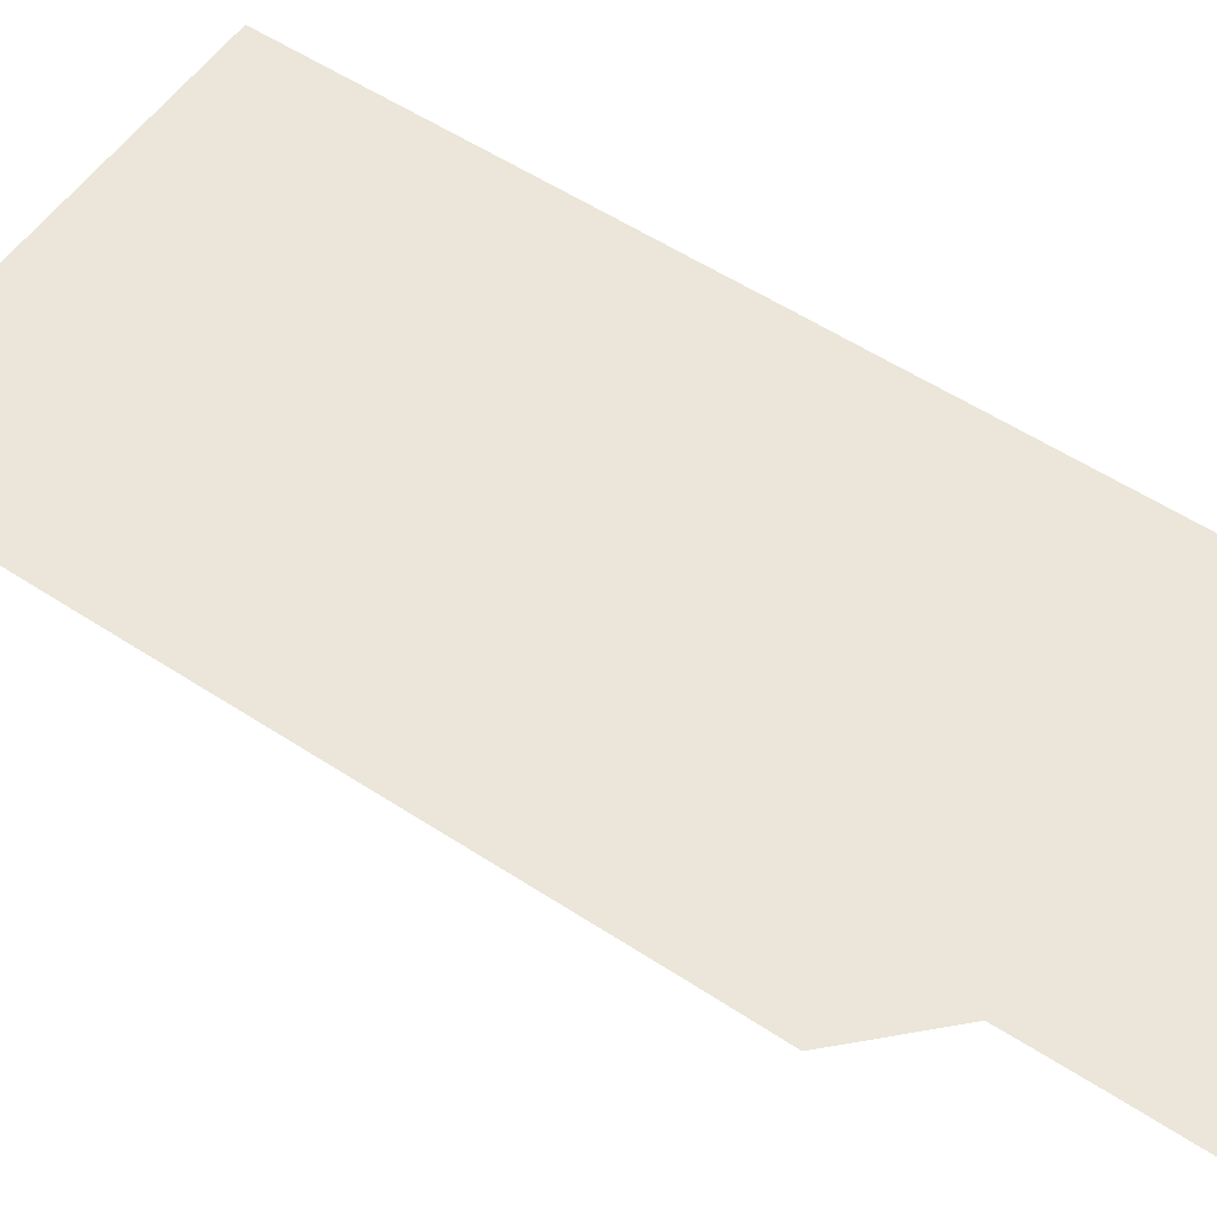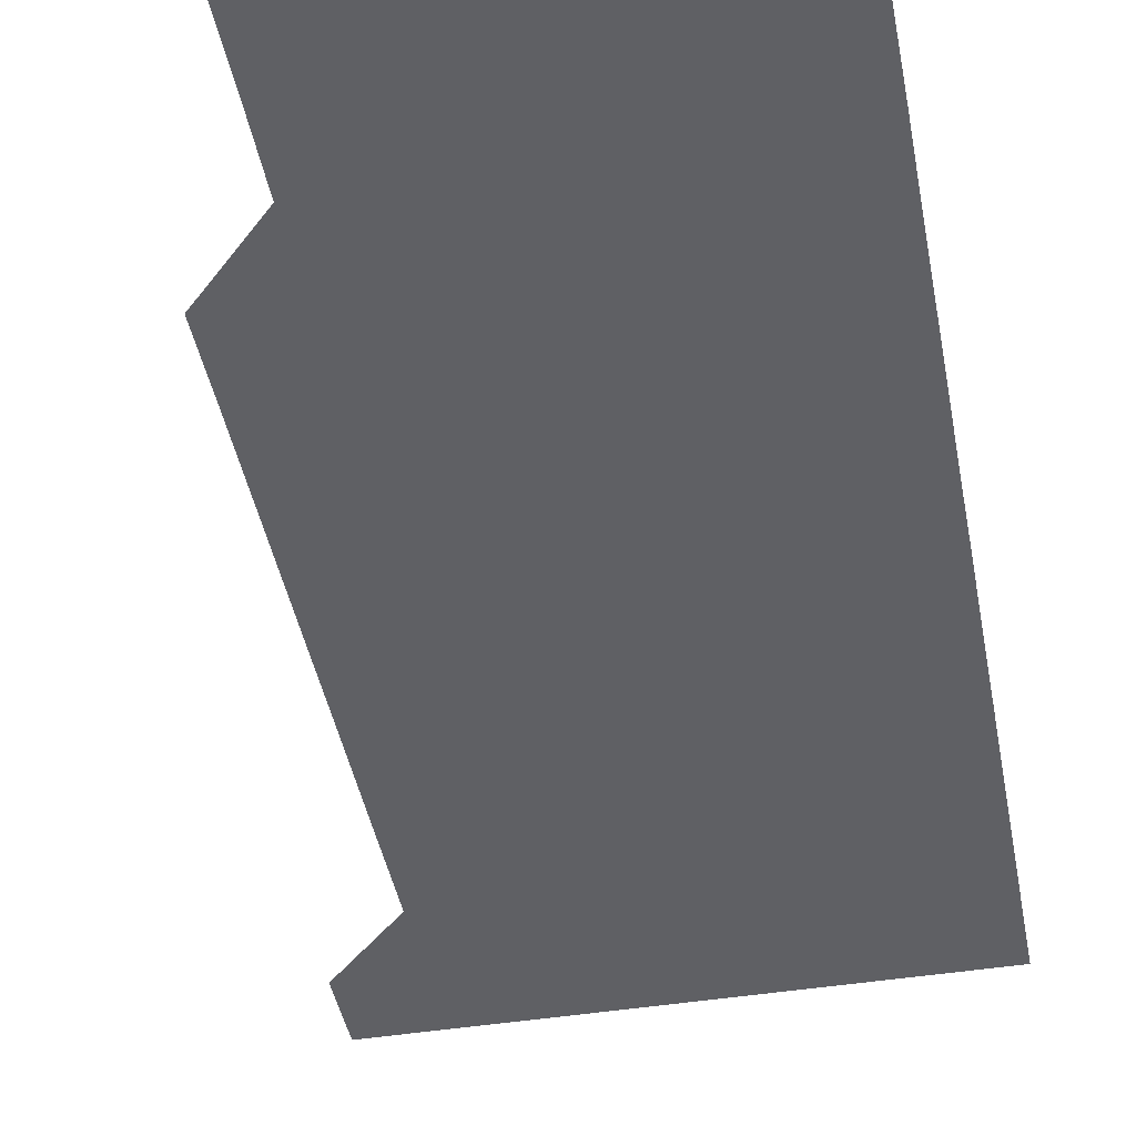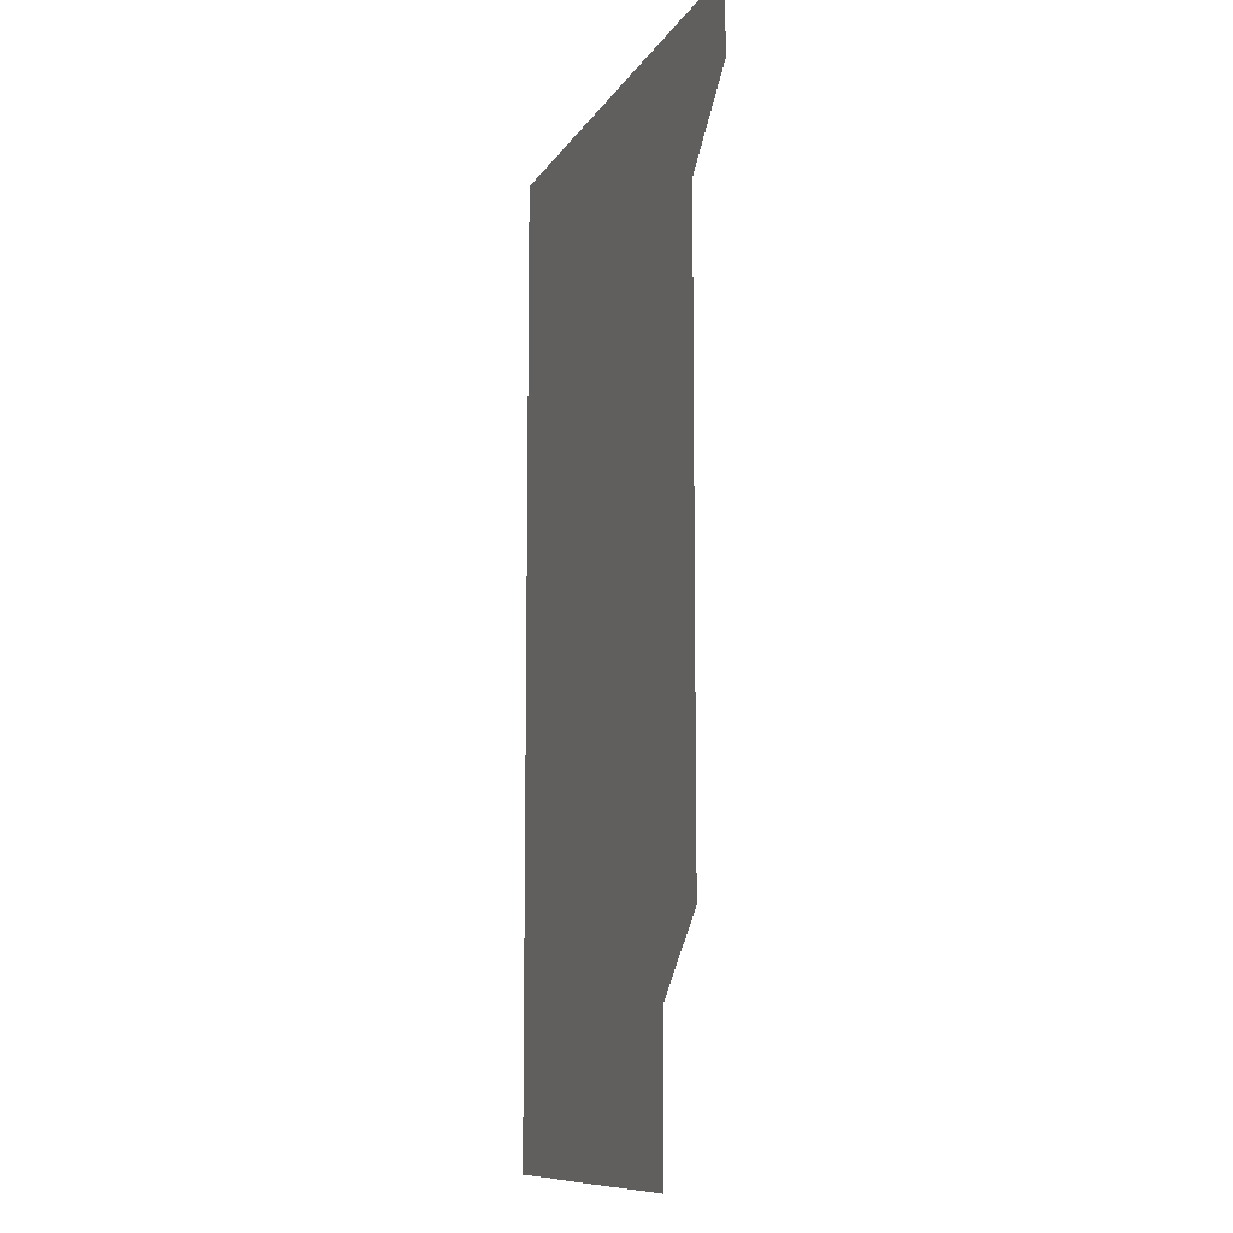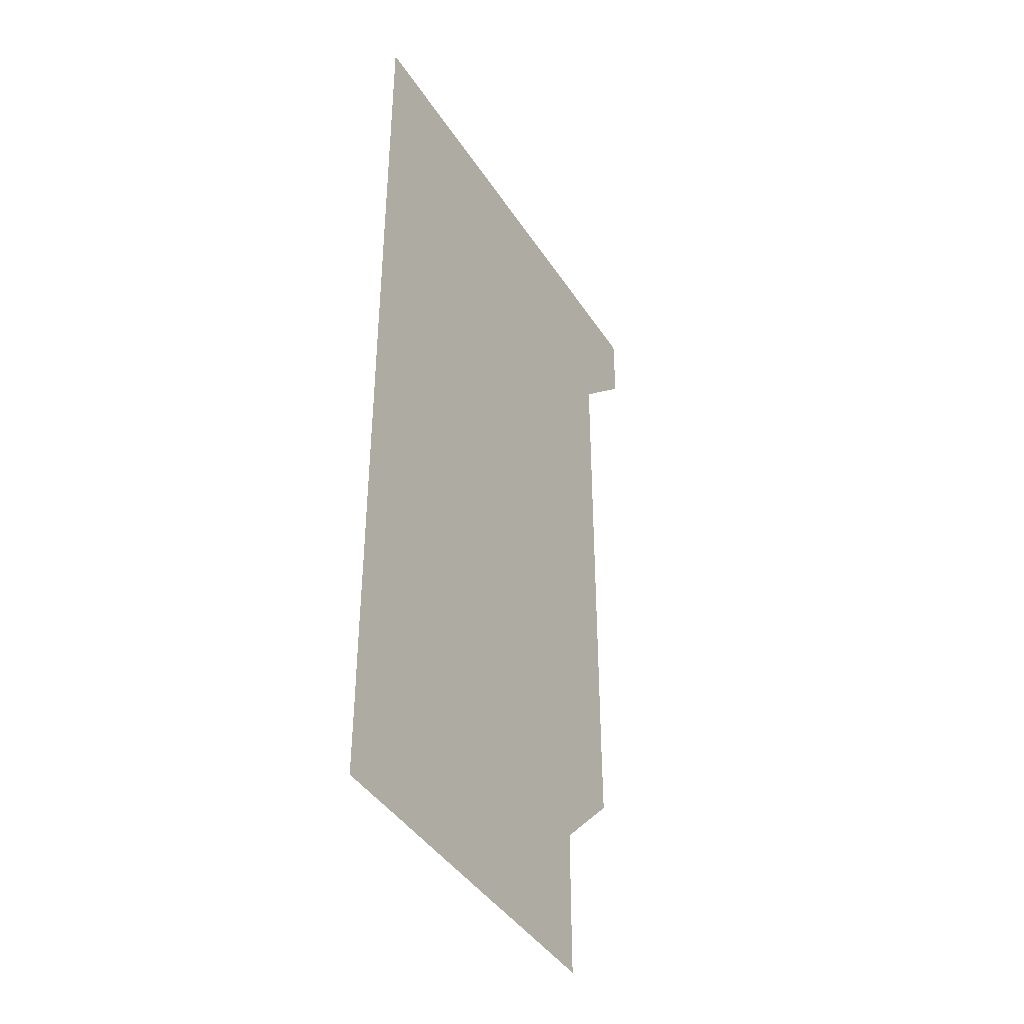
<metadata>
{"format":"obj","ext":"obj","renderer":"f3d","projection":"perspective","resolution":1024,"background":"white","views":[{"elev":55.4,"azim":-55.4,"up":"+Z"},{"elev":-43.9,"azim":10.7,"up":"+Z"},{"elev":-10.4,"azim":-109.6,"up":"+Y"},{"elev":-41.7,"azim":120.1,"up":"+Y"}]}
</metadata>
<code>
v 481 541 0
v 481 571 0
v 510.8 270.9 0
v 511 300.8 0
v 511 330.8 0
v 511 360.9 0
v 511 390.9 0
v 511 420.9 0
v 511 451 0
v 511 480.9 0
v 511 511 0
v 511 541 0
v 511 571 0
v 541 180.9 0
v 541.1 210.9 0
v 540.9 240.9 0
v 541.1 271.1 0
v 541.1 301.1 0
v 541 331 0
v 541.1 361.1 0
v 541.1 391.1 0
v 541 421 0
v 541 451 0
v 541 481 0
v 541 511 0
v 541.1 541 0
v 541 571 0
v 570.9 181 0
v 571.1 211.2 0
v 571.1 241.1 0
v 571 271.1 0
v 571 301 0
v 571 331.1 0
v 571 361.1 0
v 571 391 0
v 571 421 0
v 571 451 0
v 571 481 0
v 571 511 0
v 571 540.9 0
v 571 571 0
v 601 180.9 0
v 601 211.1 0
v 601 241.1 0
v 601 271.1 0
v 601 301 0
v 601 331 0
v 601 361 0
v 601 391.1 0
v 601 421 0
v 601 451 0
v 601 481 0
v 601 511 0
v 601 541 0
v 601 571 0
v 631 180.9 0
v 631 211.1 0
v 631 241.1 0
v 631 271 0
v 631 301.1 0
v 631 331.1 0
v 631 361.1 0
v 631 391 0
v 631 421 0
v 631 451 0
v 631 481 0
v 631 511 0
v 631 541 0
v 631 571 0
v 661.1 181 0
v 660.9 211.1 0
v 660.9 241.1 0
v 661 271 0
v 661 301.1 0
v 661 331.1 0
v 661 361 0
v 661 391 0
v 661 421 0
v 660.9 451 0
v 661 481 0
v 661 511 0
v 661 541 0
v 661 571 0
v 691 180.9 0
v 690.9 210.9 0
v 691 240.9 0
v 691 270.9 0
v 691 300.9 0
v 691 330.9 0
v 691 360.9 0
v 691.1 390.9 0
v 691 421 0
v 691 451 0
v 691 481 0
v 691 511 0
v 691 541 0
v 691 571 0
v 691 601 0
f 11 12 1
f 1 12 2
f 12 13 2
f 16 17 3
f 3 17 4
f 17 18 4
f 4 18 5
f 18 19 5
f 5 19 6
f 19 20 6
f 6 20 7
f 20 21 7
f 7 21 8
f 21 22 8
f 8 22 9
f 22 23 9
f 9 23 10
f 23 24 10
f 10 24 11
f 24 25 11
f 11 25 12
f 25 26 12
f 12 26 13
f 26 27 13
f 14 28 15
f 28 29 15
f 15 29 16
f 29 30 16
f 16 30 17
f 30 31 17
f 17 31 18
f 31 32 18
f 18 32 19
f 32 33 19
f 19 33 20
f 33 34 20
f 20 34 21
f 34 35 21
f 21 35 22
f 35 36 22
f 22 36 23
f 36 37 23
f 23 37 24
f 37 38 24
f 24 38 25
f 38 39 25
f 25 39 26
f 39 40 26
f 26 40 27
f 40 41 27
f 28 42 29
f 42 43 29
f 29 43 30
f 43 44 30
f 30 44 31
f 44 45 31
f 31 45 32
f 45 46 32
f 32 46 33
f 46 47 33
f 33 47 34
f 47 48 34
f 34 48 35
f 48 49 35
f 35 49 36
f 49 50 36
f 36 50 37
f 50 51 37
f 37 51 38
f 51 52 38
f 38 52 39
f 52 53 39
f 39 53 40
f 53 54 40
f 40 54 41
f 54 55 41
f 42 56 43
f 56 57 43
f 43 57 44
f 57 58 44
f 44 58 45
f 58 59 45
f 45 59 46
f 59 60 46
f 46 60 47
f 60 61 47
f 47 61 48
f 61 62 48
f 48 62 49
f 62 63 49
f 49 63 50
f 63 64 50
f 50 64 51
f 64 65 51
f 51 65 52
f 65 66 52
f 52 66 53
f 66 67 53
f 53 67 54
f 67 68 54
f 54 68 55
f 68 69 55
f 56 70 57
f 70 71 57
f 57 71 58
f 71 72 58
f 58 72 59
f 72 73 59
f 59 73 60
f 73 74 60
f 60 74 61
f 74 75 61
f 61 75 62
f 75 76 62
f 62 76 63
f 76 77 63
f 63 77 64
f 77 78 64
f 64 78 65
f 78 79 65
f 65 79 66
f 79 80 66
f 66 80 67
f 80 81 67
f 67 81 68
f 81 82 68
f 68 82 69
f 82 83 69
f 70 84 71
f 84 85 71
f 71 85 72
f 85 86 72
f 72 86 73
f 86 87 73
f 73 87 74
f 87 88 74
f 74 88 75
f 88 89 75
f 75 89 76
f 89 90 76
f 76 90 77
f 90 91 77
f 77 91 78
f 91 92 78
f 78 92 79
f 92 93 79
f 79 93 80
f 93 94 80
f 80 94 81
f 94 95 81
f 81 95 82
f 95 96 82
f 82 96 83
f 96 97 83

</code>
